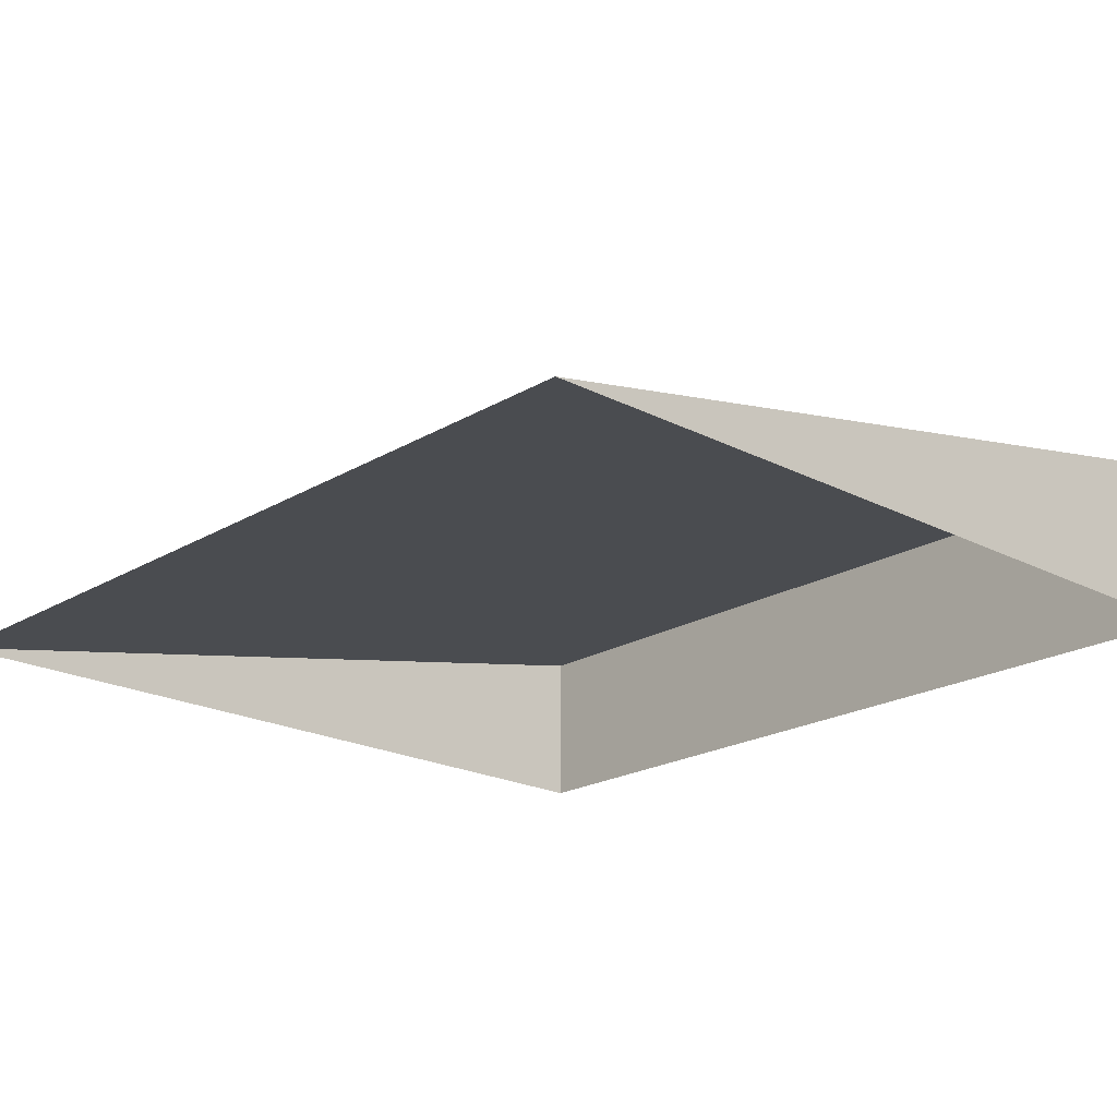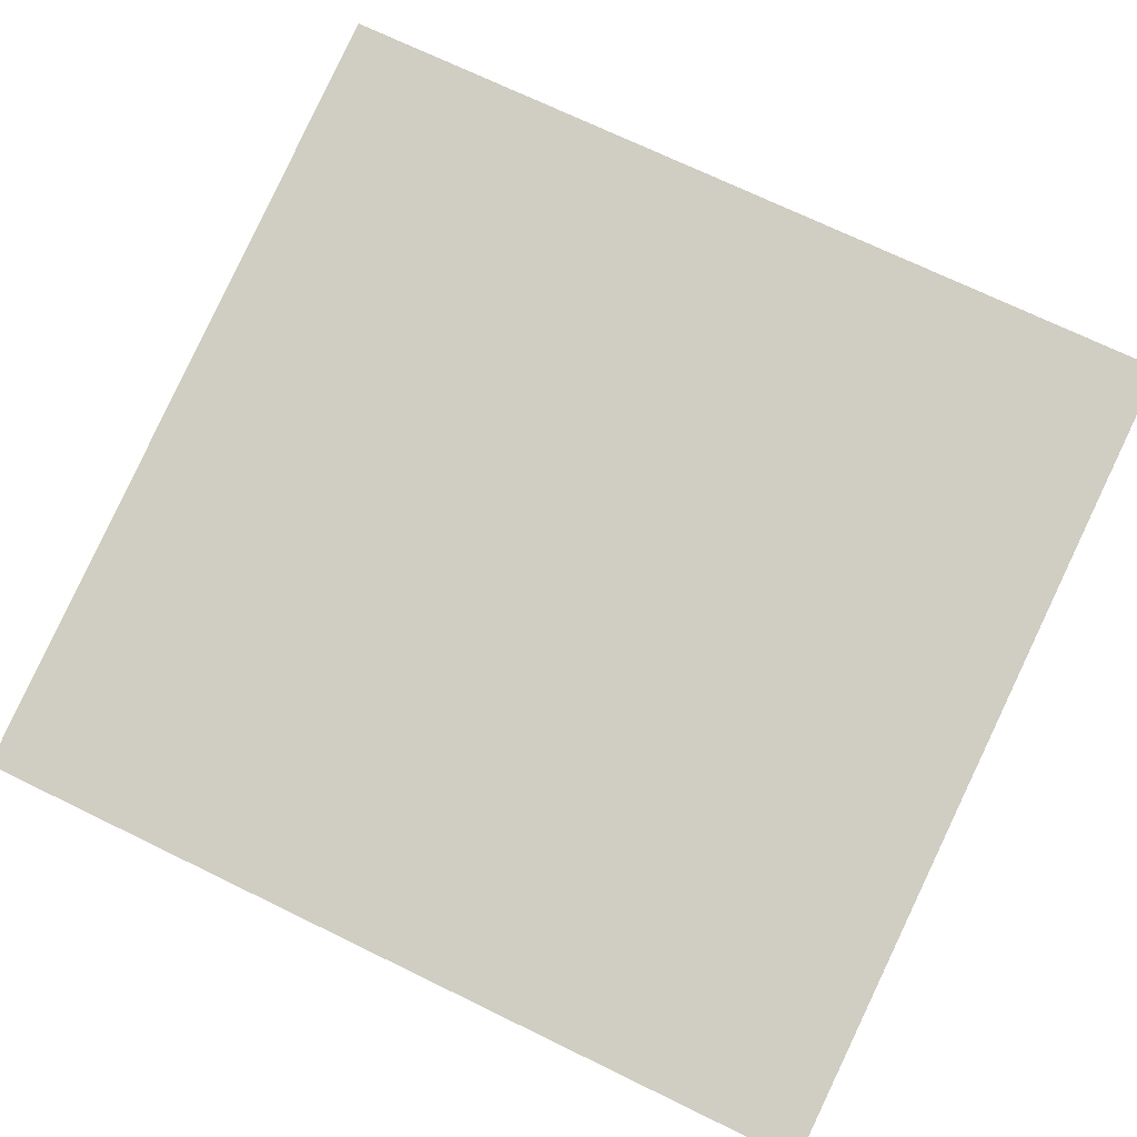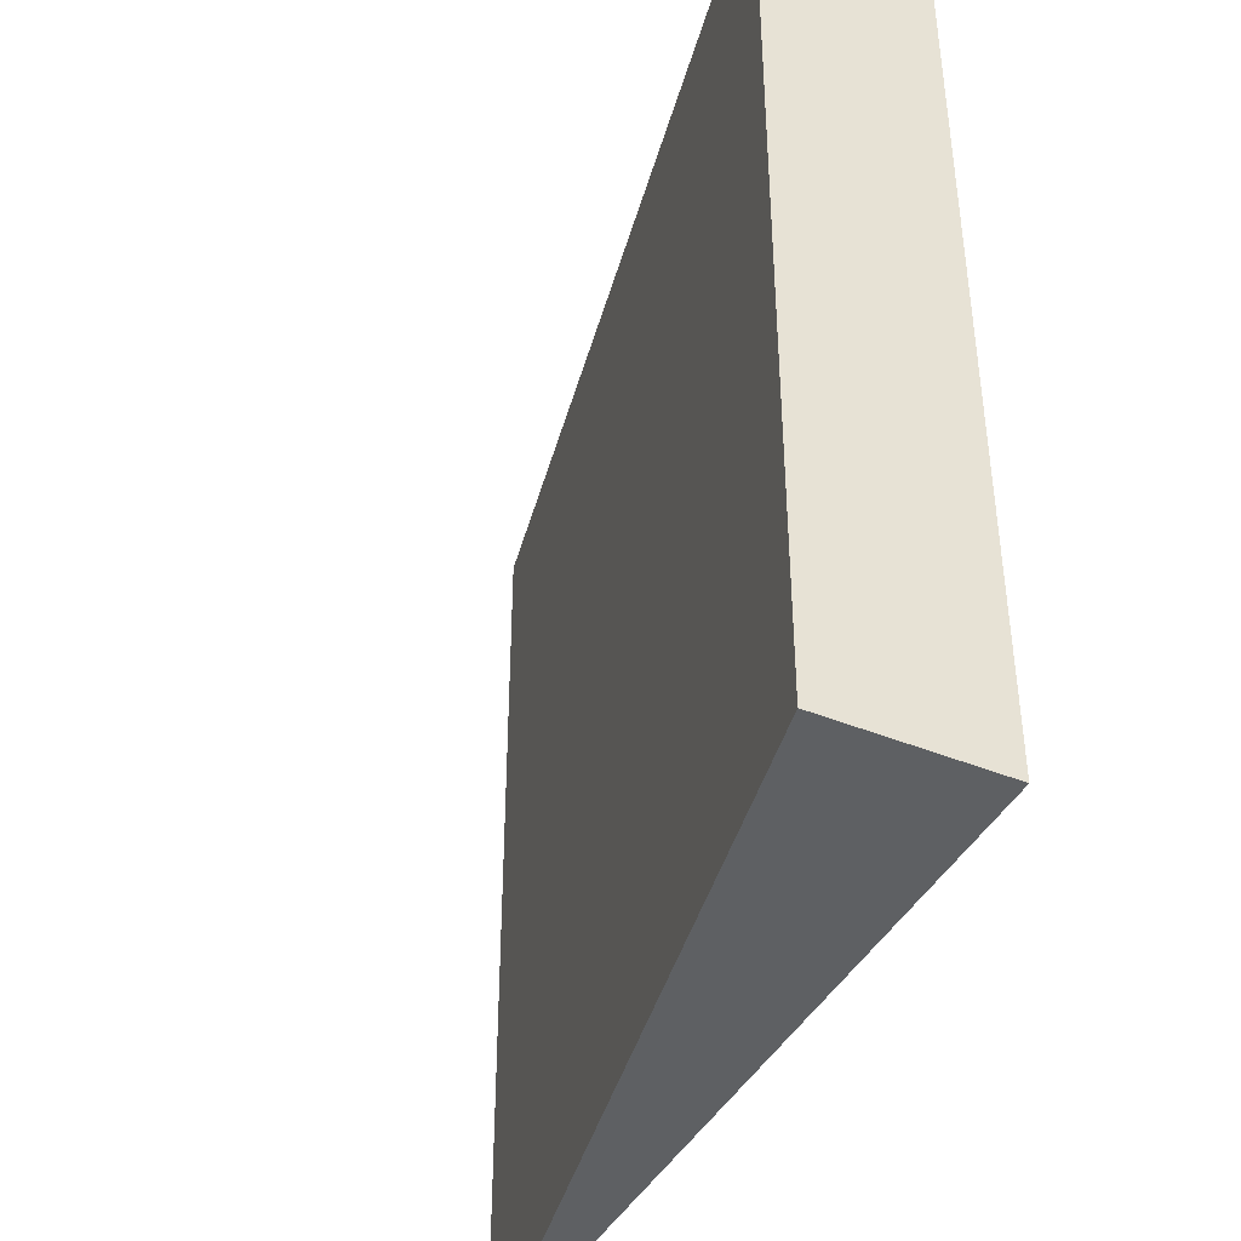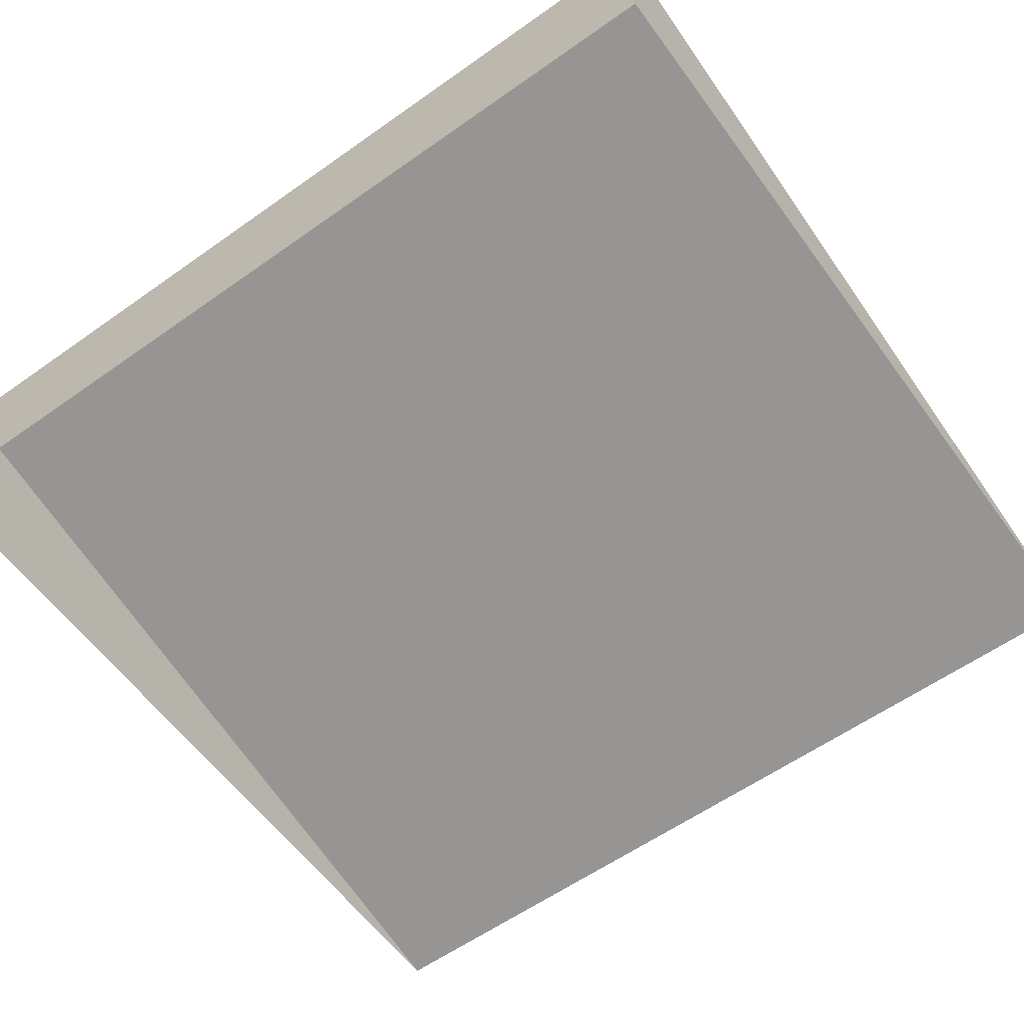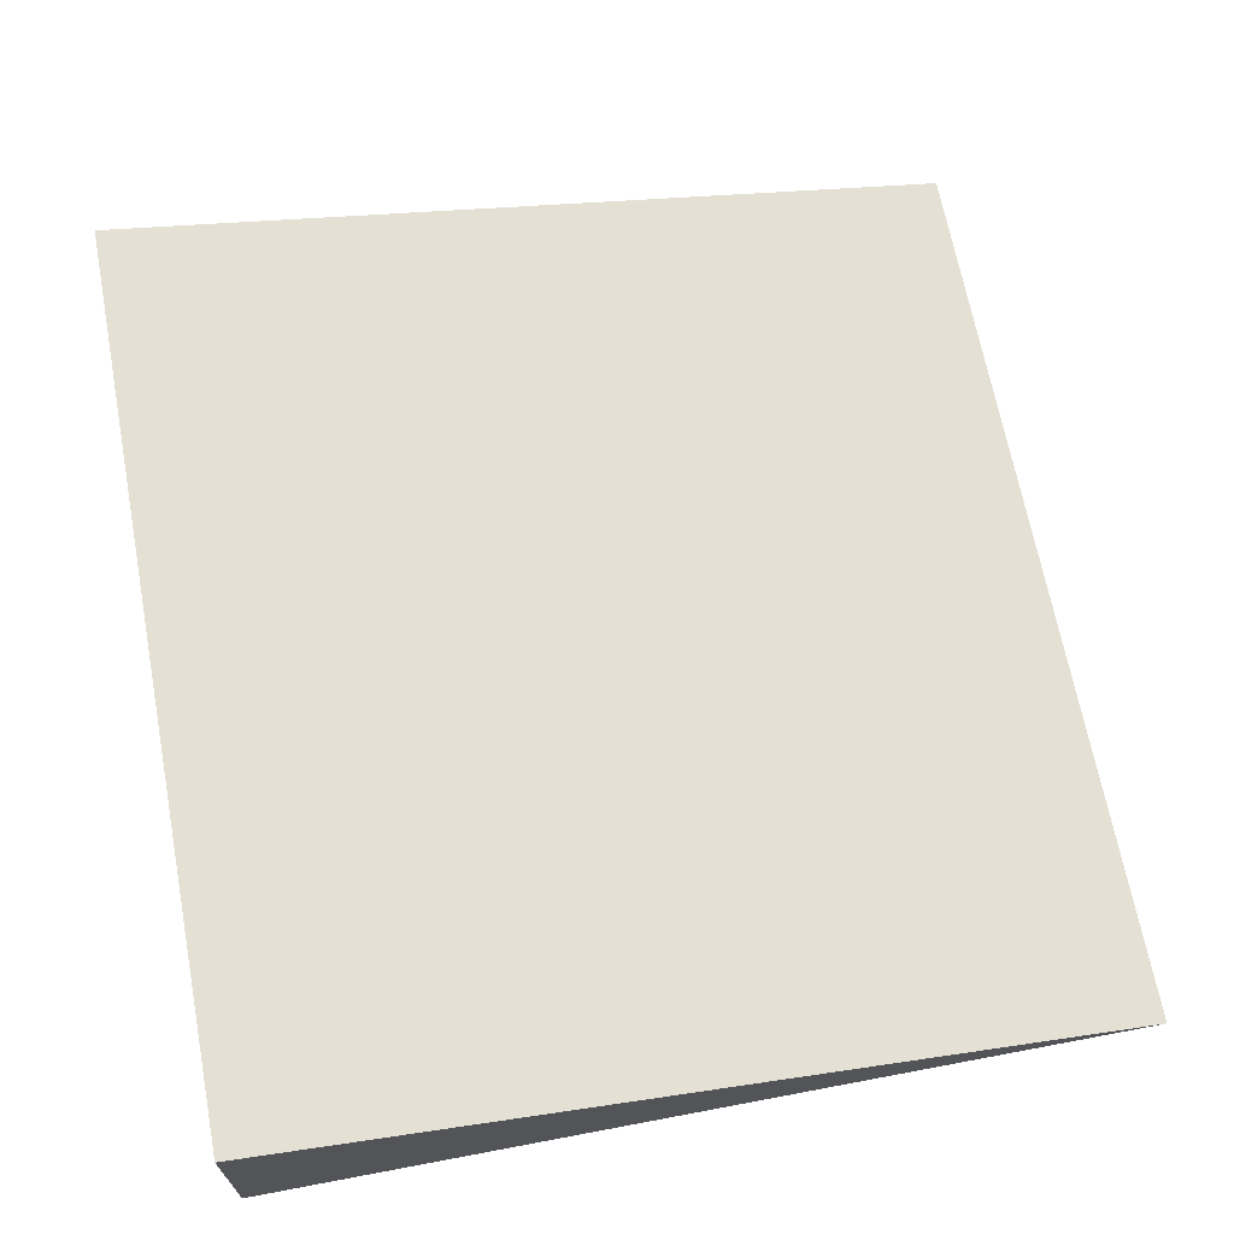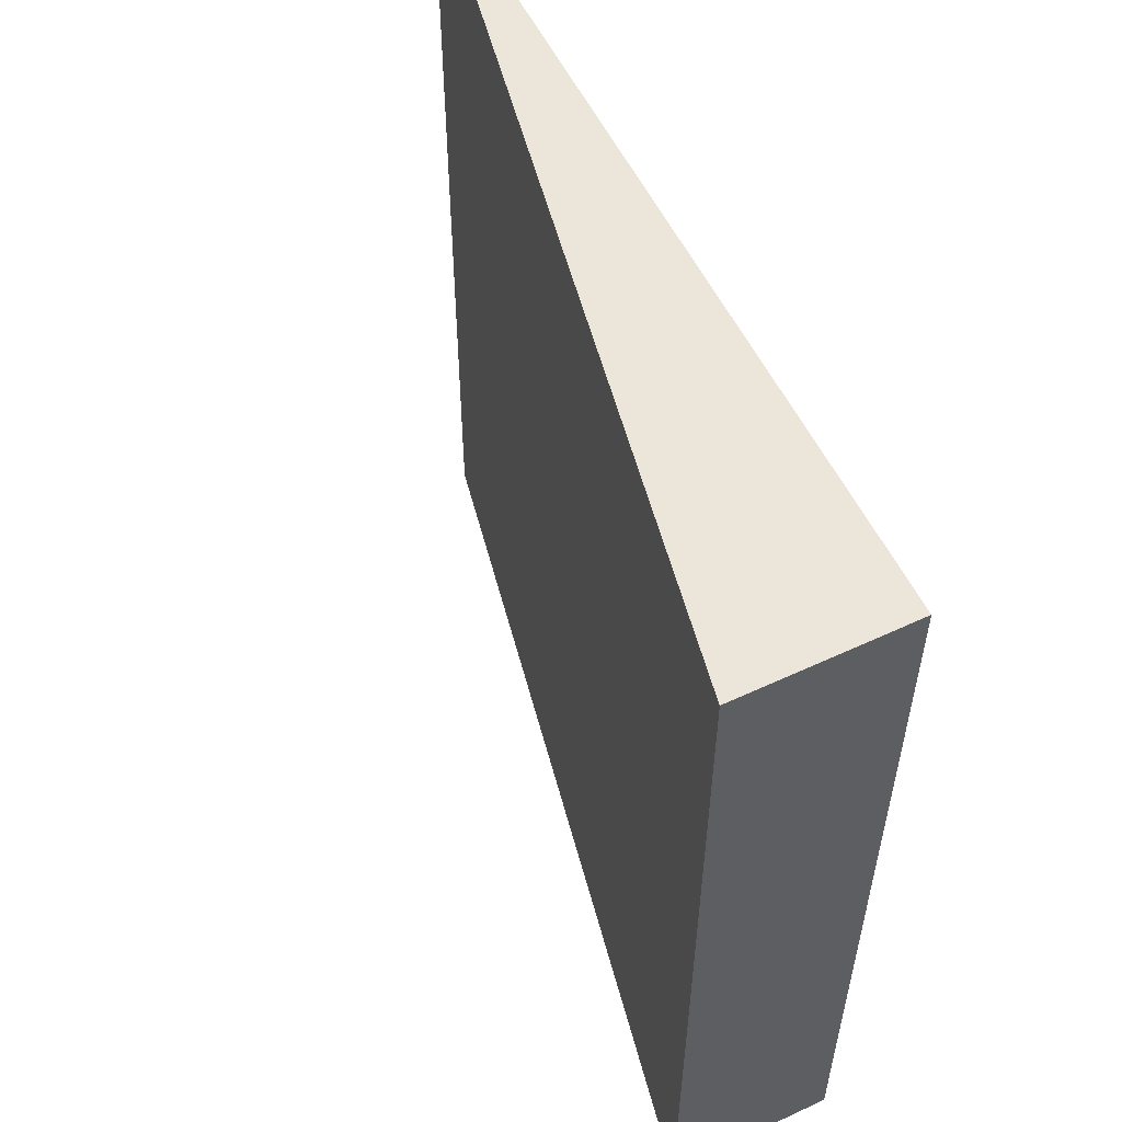
<metadata>
{"format":"obj","ext":"obj","renderer":"f3d","projection":"perspective","resolution":1024,"background":"white","views":[{"elev":-20.6,"azim":-42.9,"up":"+Z"},{"elev":71.6,"azim":-64.1,"up":"+Z"},{"elev":-42.2,"azim":63.9,"up":"+Y"},{"elev":-59.6,"azim":126.0,"up":"+Z"},{"elev":67.5,"azim":169.3,"up":"+Z"},{"elev":56.6,"azim":64.0,"up":"+Y"}]}
</metadata>
<code>
o collision
v -6.571 13.38 -4.572
v -6.571 16.08 -4.572
v -4.042 13.38 -4.072
v -4.042 16.08 -4.072
v -4.042 13.38 -4.578
v -4.042 16.08 -4.578
f 1 2 4 3
f 3 4 6 5
f 4 2 6
f 3 5 1

</code>
